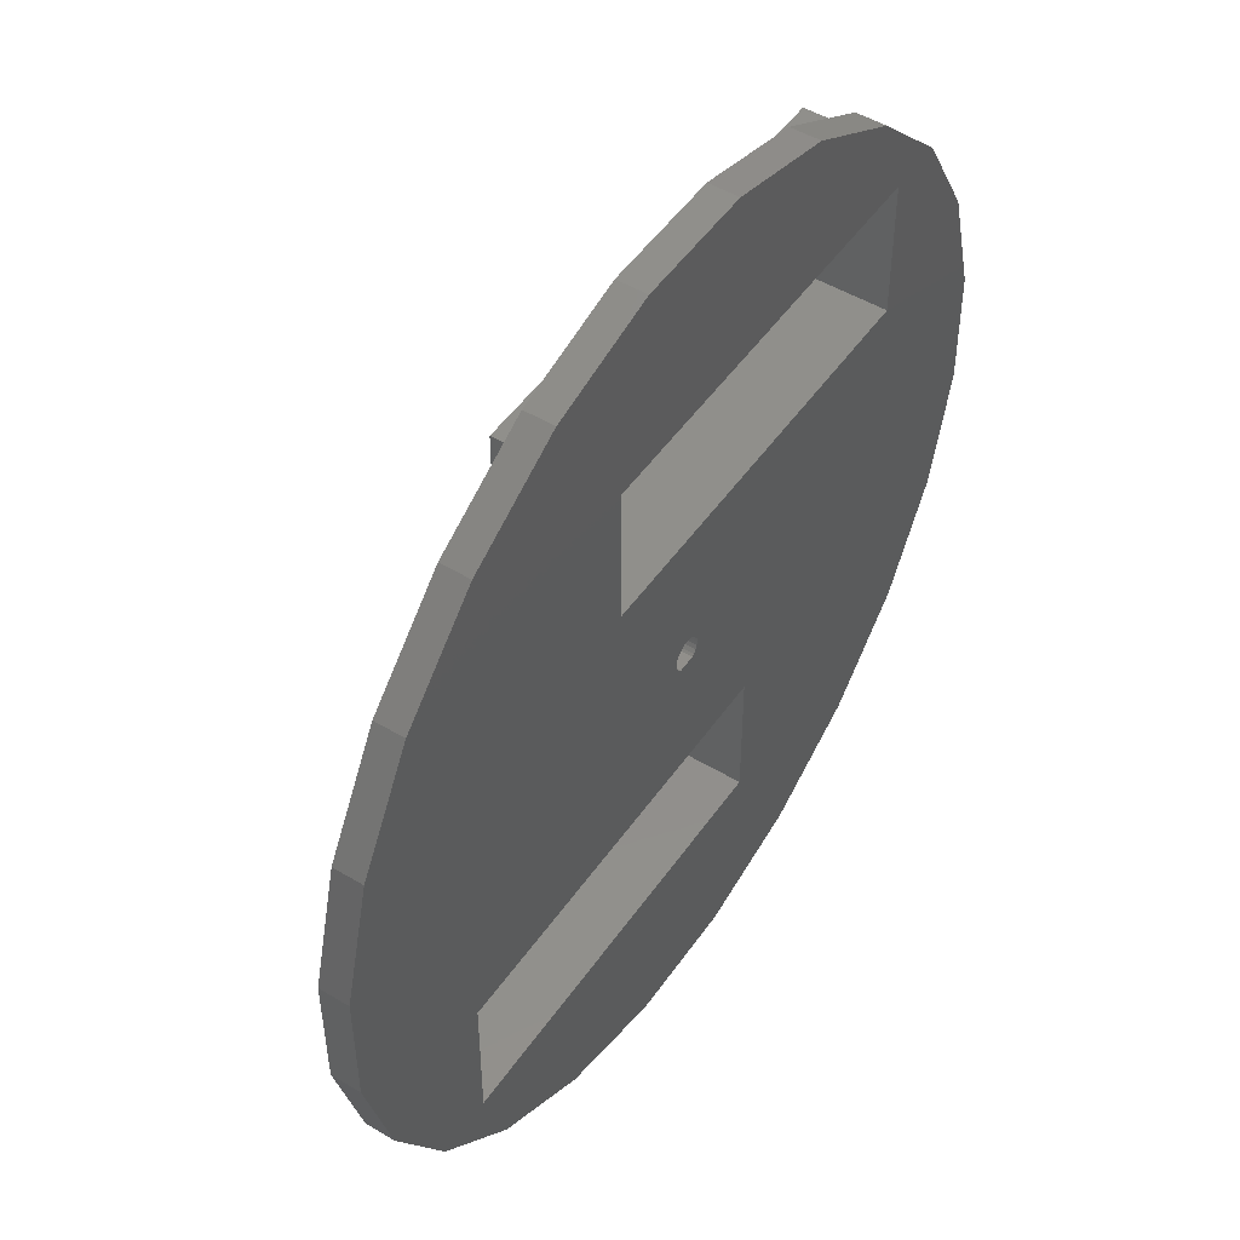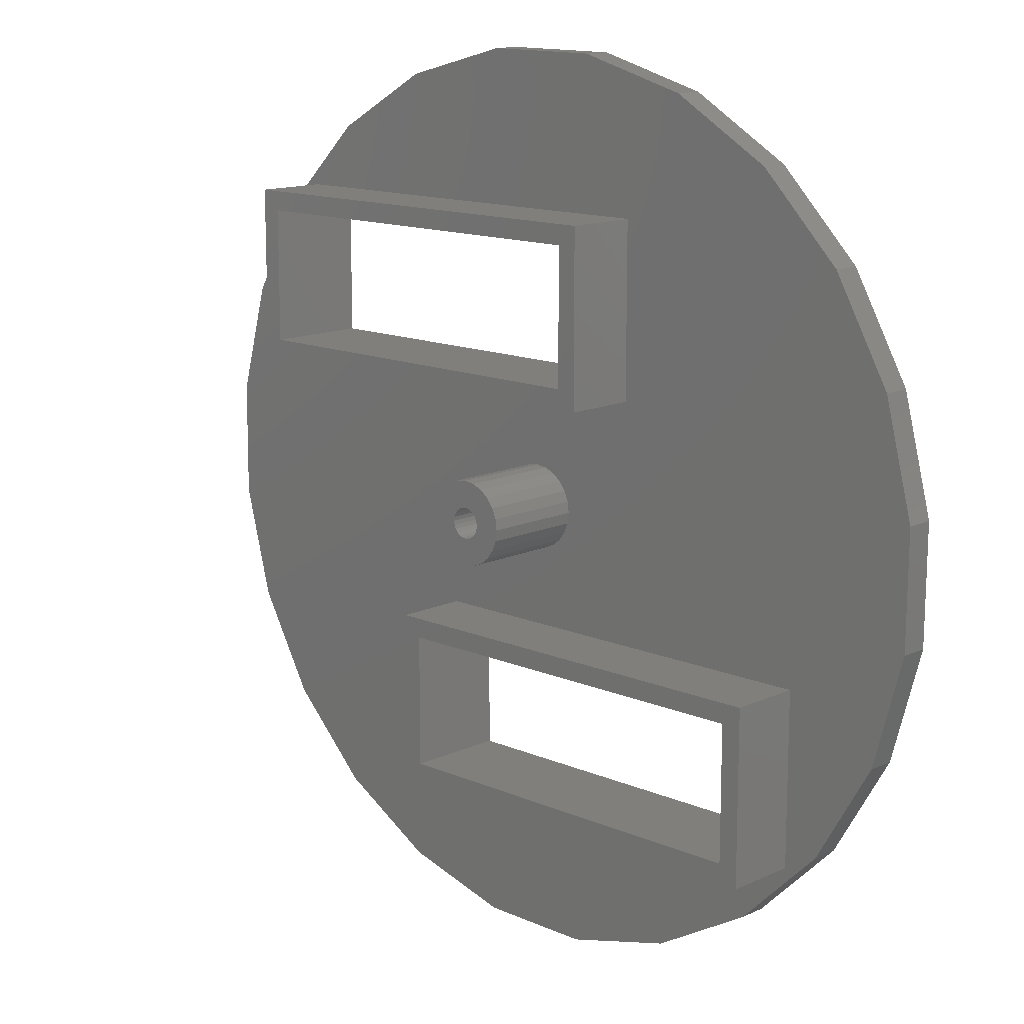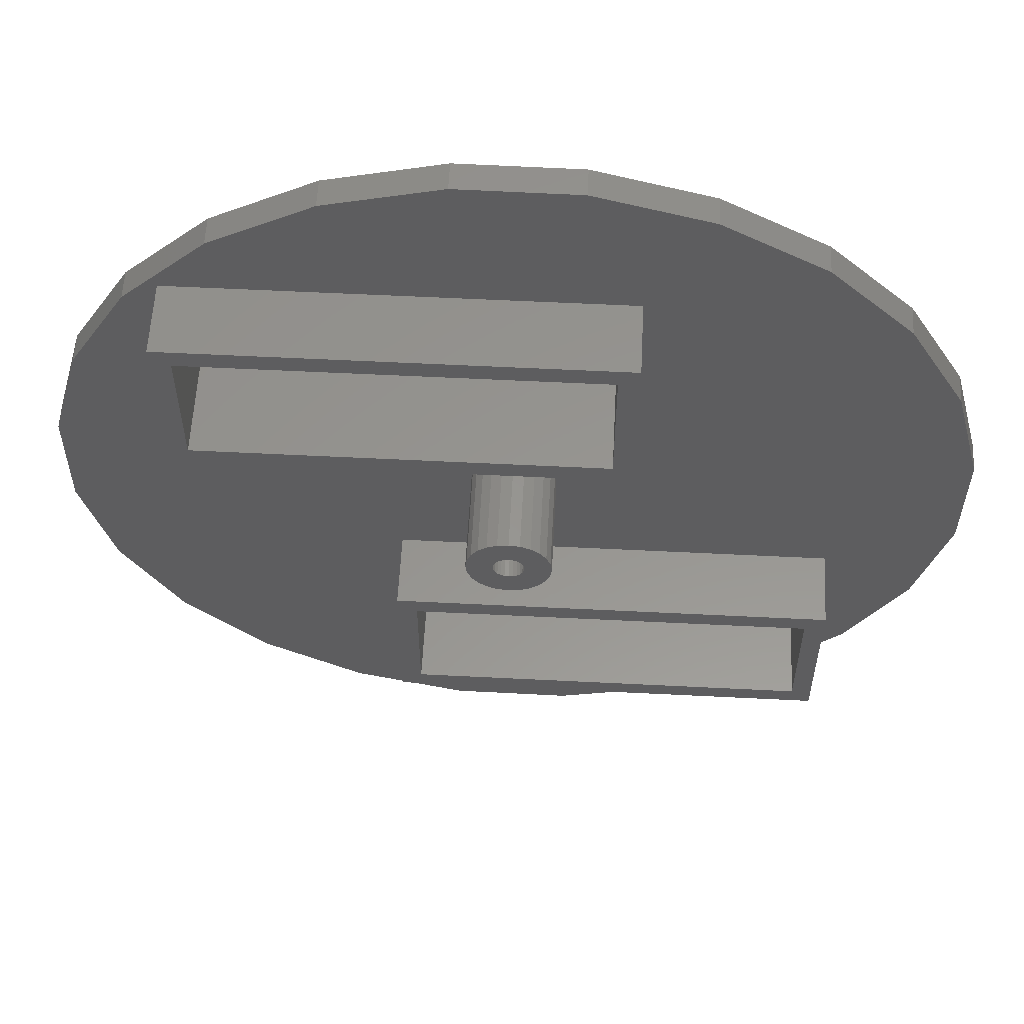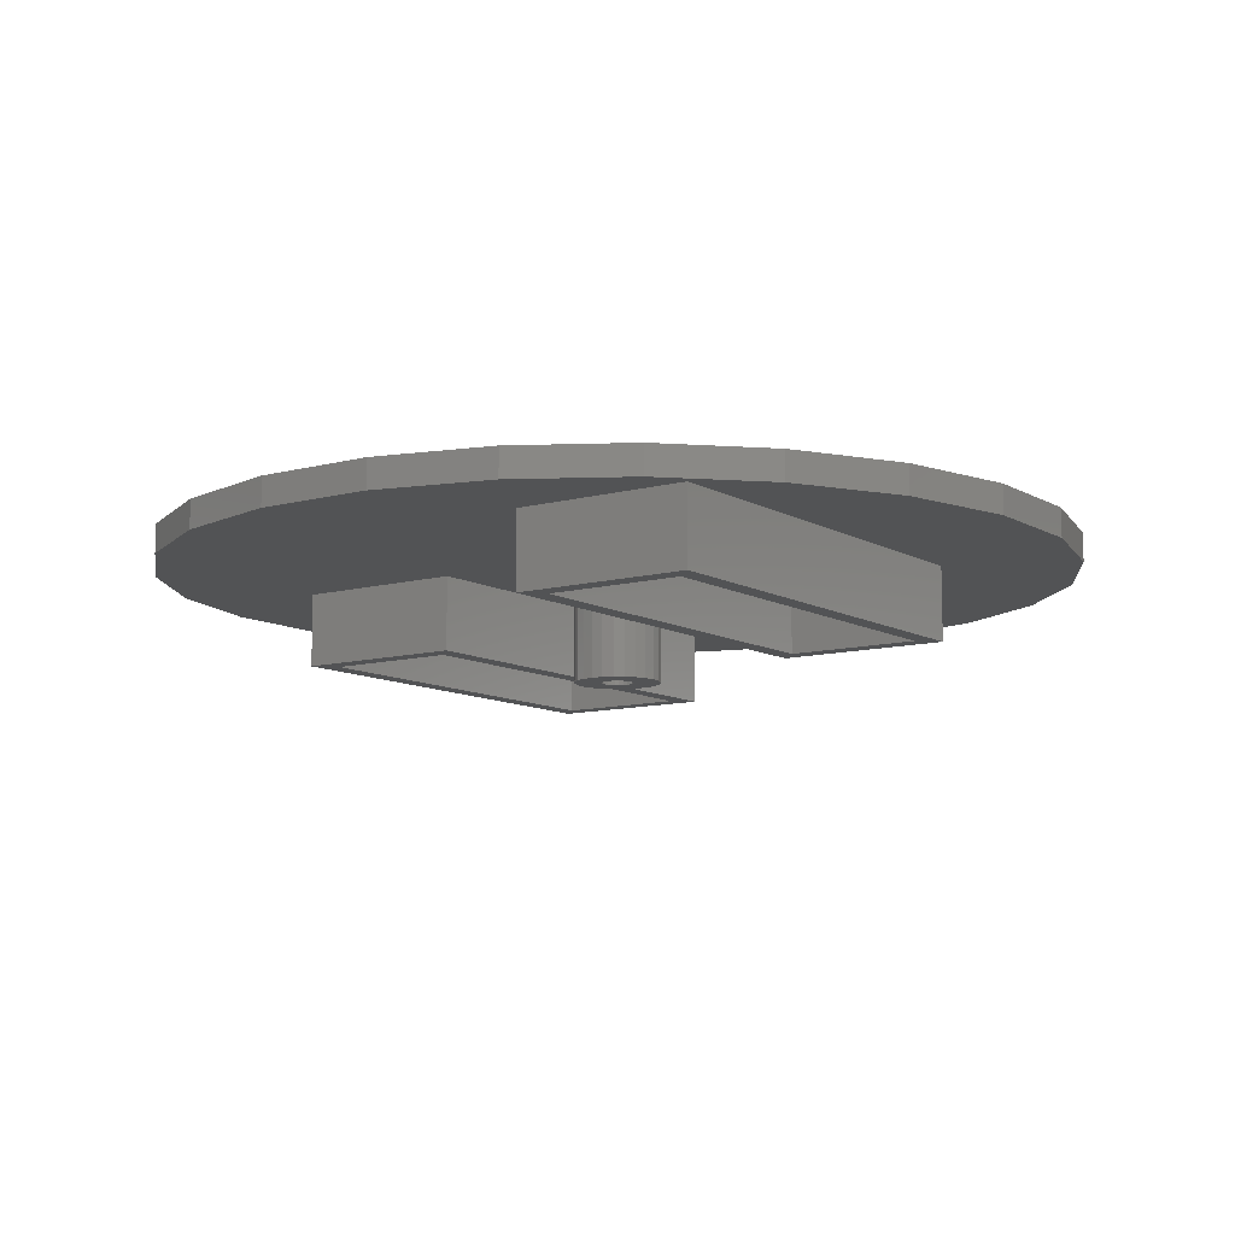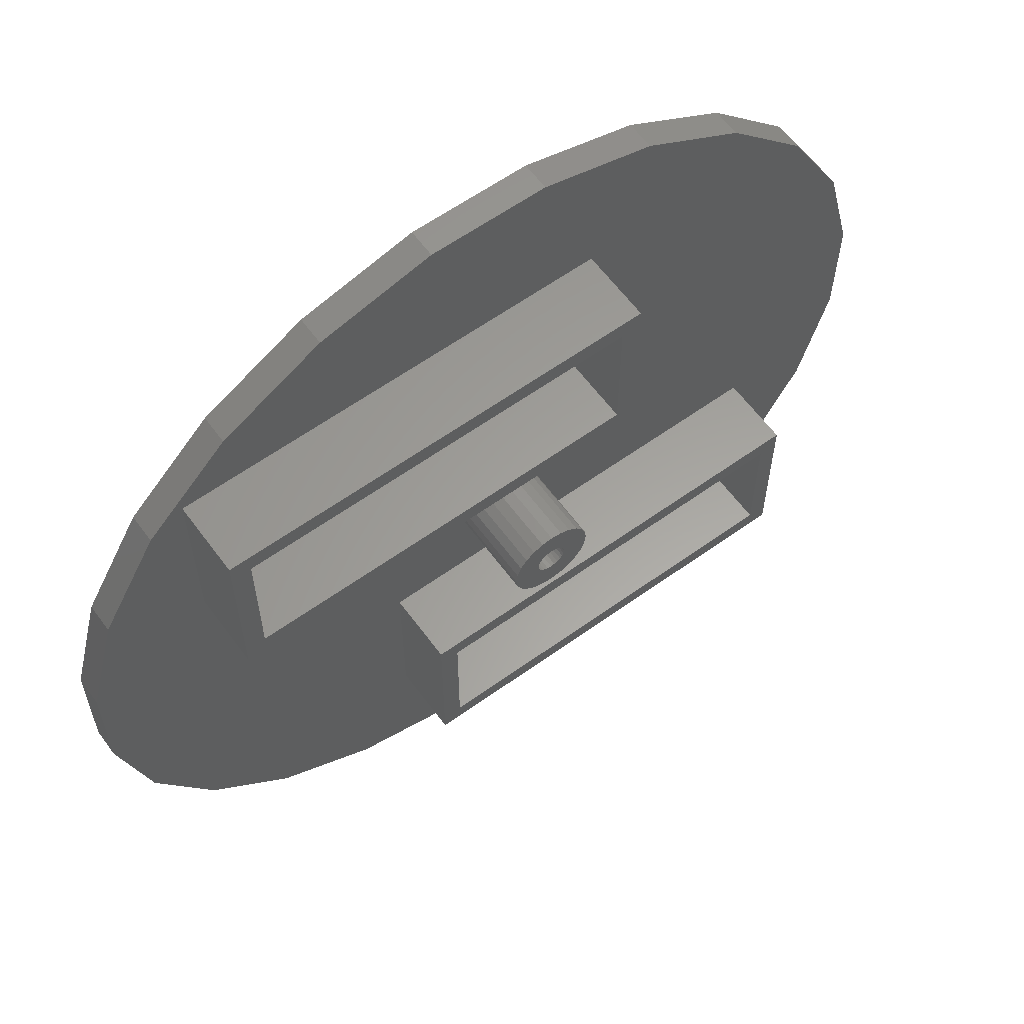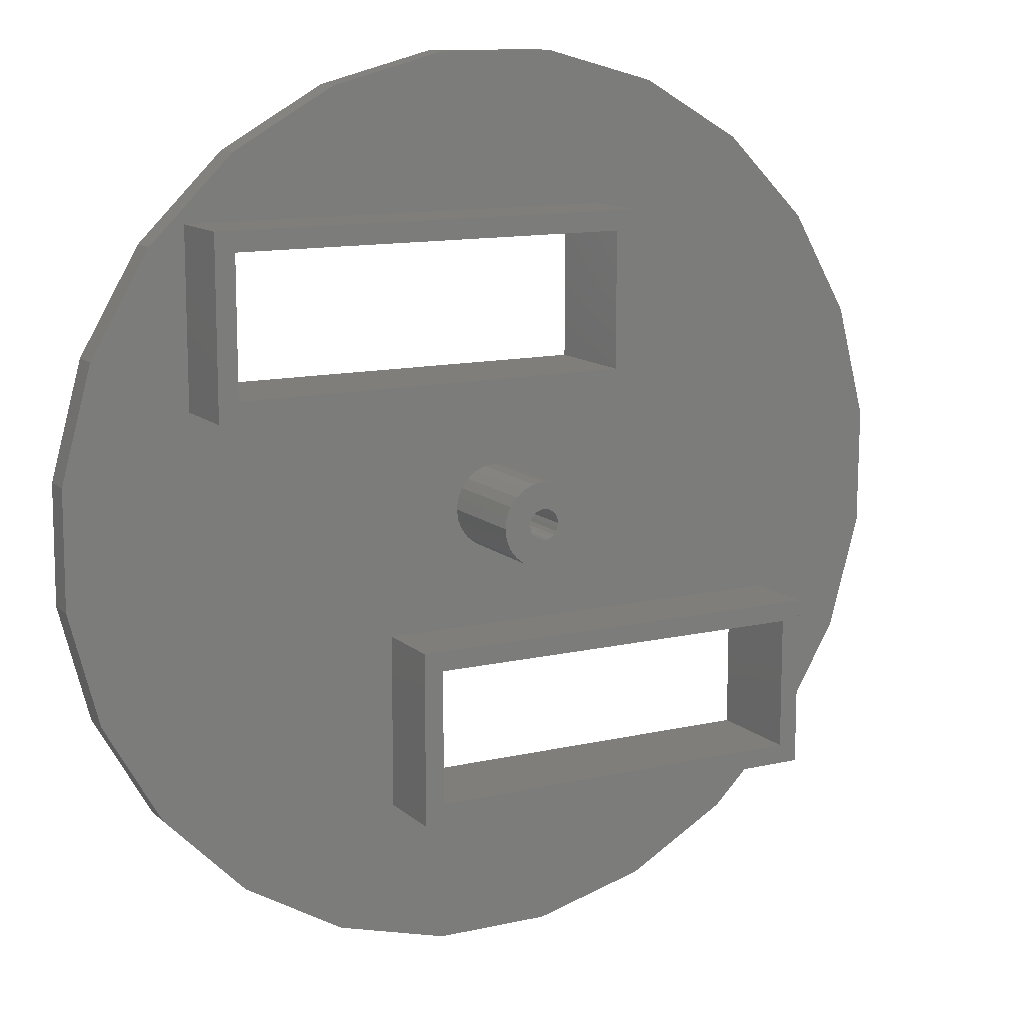
<metadata>
{"format":"stl","ext":"stl","renderer":"f3d","projection":"perspective","resolution":1024,"background":"white","views":[{"elev":49.7,"azim":-56.5,"up":"+Y"},{"elev":13.6,"azim":-135.9,"up":"+Y"},{"elev":57.7,"azim":-177.0,"up":"+Y"},{"elev":-9.9,"azim":-54.8,"up":"+Z"},{"elev":61.1,"azim":143.8,"up":"+Y"},{"elev":12.4,"azim":151.5,"up":"+Y"}]}
</metadata>
<code>
# stl→obj: 184 verts, 376 faces
v 777.4 1617 221
v 751.7 1631 221
v 681.2 1631 221
v 771.9 1637 221
v 751.7 1655 221
v 761.3 1655 221
v 699.7 1604 221
v 777.5 1596 221
v 700.1 1604 221
v 700.5 1604 221
v 700.8 1605 221
v 700.9 1606 221
v 700.8 1607 221
v 700.5 1607 221
v 700.1 1608 221
v 699.5 1608 221
v 698.9 1609 221
v 698.2 1609 221
v 618.8 1616 221
v 624.1 1636 221
v 681.2 1655 221
v 634.4 1654 221
v 649.1 1669 221
v 746.5 1670 221
v 667.1 1680 221
v 728.3 1680 221
v 687.2 1685 221
v 708.1 1685 221
v 709.1 1527 221
v 668 1532 221
v 688.2 1526 221
v 729.3 1532 221
v 649.9 1542 221
v 747.3 1543 221
v 635 1557 221
v 715.2 1557 221
v 762 1558 221
v 715.2 1581 221
v 772.3 1576 221
v 644.7 1581 221
v 618.9 1595 221
v 696.6 1604 221
v 696.2 1604 221
v 695.8 1604 221
v 695.5 1605 221
v 695.4 1606 221
v 695.5 1607 221
v 695.8 1607 221
v 696.2 1608 221
v 696.8 1608 221
v 697.5 1609 221
v 644.7 1557 221
v 624.5 1575 221
v 777.5 1606 216
v 777.4 1617 216
v 777.5 1596 216
v 618.8 1606 216
v 618.9 1595 216
v 618.8 1616 216
v 718.7 1553 216
v 762 1558 216
v 747.3 1543 216
v 718.7 1584 216
v 772.3 1576 216
v 641.2 1584 216
v 698.2 1598 216
v 696.2 1599 216
v 694.4 1599 216
v 692.9 1601 216
v 691.7 1602 216
v 690.9 1604 216
v 690.7 1606 216
v 690.9 1608 216
v 691.7 1610 216
v 692.9 1611 216
v 694.4 1612 216
v 696.2 1613 216
v 698.2 1613 216
v 668 1532 216
v 709.1 1527 216
v 688.2 1526 216
v 729.3 1532 216
v 649.9 1542 216
v 641.2 1553 216
v 635 1557 216
v 624.5 1575 216
v 700.1 1599 216
v 701.9 1599 216
v 703.5 1601 216
v 704.7 1602 216
v 705.4 1604 216
v 705.7 1606 216
v 705.4 1608 216
v 704.7 1610 216
v 703.5 1611 216
v 701.9 1612 216
v 700.1 1613 216
v 677.7 1627 216
v 624.1 1636 216
v 677.7 1658 216
v 634.4 1654 216
v 649.1 1669 216
v 755.2 1658 216
v 755.2 1627 216
v 771.9 1637 216
v 761.3 1655 216
v 746.5 1670 216
v 667.1 1680 216
v 728.3 1680 216
v 687.2 1685 216
v 708.1 1685 216
v 644.7 1581 203
v 644.7 1557 203
v 715.2 1557 203
v 715.2 1581 203
v 681.2 1631 203
v 751.7 1631 203
v 751.7 1655 203
v 681.2 1655 203
v 700.5 1604 198
v 700.1 1604 198
v 700.8 1605 198
v 700.9 1606 198
v 700.8 1607 198
v 700.5 1607 198
v 700.1 1608 198
v 699.5 1608 198
v 698.9 1609 198
v 698.2 1609 198
v 697.5 1609 198
v 696.8 1608 198
v 696.2 1608 198
v 695.8 1607 198
v 695.5 1607 198
v 695.4 1606 198
v 695.5 1605 198
v 695.8 1604 198
v 696.2 1604 198
v 696.6 1604 198
v 696.8 1603 205
v 696.8 1603 198
v 696.6 1604 205
v 699.7 1604 205
v 697.5 1603 205
v 698.9 1603 205
v 698.2 1603 205
v 699.5 1603 205
v 677.7 1627 203
v 755.2 1627 203
v 677.7 1658 203
v 755.2 1658 203
v 641.2 1553 203
v 641.2 1584 203
v 718.7 1584 203
v 718.7 1553 203
v 696.2 1599 198
v 700.1 1599 198
v 698.2 1598 198
v 694.4 1599 198
v 701.9 1599 198
v 703.5 1601 198
v 692.9 1601 198
v 691.7 1602 198
v 704.7 1602 198
v 690.9 1604 198
v 698.2 1603 198
v 697.5 1603 198
v 690.7 1606 198
v 690.9 1608 198
v 691.7 1610 198
v 705.4 1604 198
v 698.9 1603 198
v 699.5 1603 198
v 699.7 1604 198
v 705.7 1606 198
v 705.4 1608 198
v 704.7 1610 198
v 692.9 1611 198
v 703.5 1611 198
v 694.4 1612 198
v 701.9 1612 198
v 700.1 1613 198
v 696.2 1613 198
v 698.2 1613 198
f 1 2 3
f 2 1 4
f 2 4 5
f 5 4 6
f 1 7 8
f 7 1 9
f 9 1 10
f 10 1 11
f 11 1 12
f 12 1 13
f 13 1 14
f 14 1 15
f 15 1 16
f 16 1 17
f 17 1 18
f 18 1 19
f 19 1 20
f 20 1 3
f 20 3 21
f 20 21 22
f 22 21 23
f 23 21 5
f 23 5 6
f 23 6 24
f 23 24 25
f 25 24 26
f 25 26 27
f 27 26 28
f 29 30 31
f 30 29 32
f 30 32 33
f 33 32 34
f 33 34 35
f 35 34 36
f 36 34 37
f 36 37 38
f 38 37 39
f 38 39 8
f 38 8 40
f 40 8 41
f 41 8 42
f 41 42 19
f 42 8 7
f 19 42 43
f 19 43 44
f 19 44 45
f 19 45 46
f 19 46 47
f 19 47 48
f 19 48 49
f 19 49 50
f 19 50 51
f 19 51 18
f 35 52 53
f 52 35 36
f 53 52 40
f 53 40 41
f 1 54 55
f 54 1 56
f 56 1 8
f 41 57 58
f 57 41 19
f 19 59 57
f 60 61 62
f 61 60 63
f 61 63 64
f 64 63 56
f 56 63 65
f 56 65 58
f 56 58 66
f 66 58 57
f 66 57 67
f 67 57 68
f 68 57 69
f 69 57 70
f 70 57 71
f 71 57 72
f 72 57 73
f 73 57 59
f 73 59 74
f 74 59 75
f 75 59 76
f 76 59 77
f 77 59 78
f 79 80 81
f 80 79 82
f 82 79 83
f 82 83 62
f 62 83 84
f 84 83 85
f 62 84 60
f 84 85 65
f 65 85 86
f 65 86 58
f 66 54 56
f 54 66 87
f 54 87 88
f 54 88 89
f 54 89 90
f 54 90 91
f 54 91 92
f 54 92 93
f 54 93 55
f 55 93 94
f 55 94 95
f 55 95 96
f 55 96 97
f 55 97 78
f 55 78 59
f 55 59 98
f 98 59 99
f 98 99 100
f 100 99 101
f 100 101 102
f 100 102 103
f 55 104 105
f 104 55 98
f 105 104 103
f 105 103 106
f 106 103 107
f 107 103 102
f 107 102 108
f 107 108 109
f 109 108 110
f 109 110 111
f 101 23 102
f 23 101 22
f 102 25 108
f 25 102 23
f 108 27 110
f 27 108 25
f 110 28 111
f 28 110 27
f 109 28 26
f 28 109 111
f 109 24 107
f 24 109 26
f 107 6 106
f 6 107 24
f 6 105 106
f 105 6 4
f 105 1 55
f 1 105 4
f 8 64 56
f 64 8 39
f 39 61 64
f 61 39 37
f 61 34 62
f 34 61 37
f 32 62 34
f 62 32 82
f 32 80 82
f 80 32 29
f 29 81 80
f 81 29 31
f 30 81 31
f 81 30 79
f 33 79 30
f 79 33 83
f 33 85 83
f 85 33 35
f 85 53 86
f 53 85 35
f 86 41 58
f 41 86 53
f 19 99 59
f 99 19 20
f 99 22 101
f 22 99 20
f 112 52 113
f 52 112 40
f 113 36 114
f 36 113 52
f 114 38 115
f 38 114 36
f 38 112 115
f 112 38 40
f 116 2 117
f 2 116 3
f 2 118 117
f 118 2 5
f 5 119 118
f 119 5 21
f 119 3 116
f 3 119 21
f 9 120 121
f 120 9 10
f 120 11 122
f 11 120 10
f 11 123 122
f 123 11 12
f 12 124 123
f 124 12 13
f 13 125 124
f 125 13 14
f 14 126 125
f 126 14 15
f 16 126 15
f 126 16 127
f 17 127 16
f 127 17 128
f 18 128 17
f 128 18 129
f 51 129 18
f 129 51 130
f 50 130 51
f 130 50 131
f 49 131 50
f 131 49 132
f 49 133 132
f 133 49 48
f 48 134 133
f 134 48 47
f 47 135 134
f 135 47 46
f 46 136 135
f 136 46 45
f 45 137 136
f 137 45 44
f 44 138 137
f 138 44 43
f 139 140 141
f 140 139 142
f 142 139 138
f 142 138 43
f 43 42 142
f 143 42 7
f 42 143 142
f 144 145 146
f 145 144 147
f 147 144 140
f 147 140 142
f 147 142 143
f 148 116 149
f 116 148 150
f 116 150 119
f 119 150 118
f 149 117 151
f 117 149 116
f 151 117 118
f 151 118 150
f 151 100 103
f 100 151 150
f 151 104 149
f 104 151 103
f 98 149 104
f 149 98 148
f 98 150 148
f 150 98 100
f 152 113 114
f 113 152 153
f 113 153 112
f 112 153 154
f 155 114 154
f 114 155 152
f 154 114 115
f 154 115 112
f 153 63 154
f 63 153 65
f 63 155 154
f 155 63 60
f 84 155 60
f 155 84 152
f 152 65 153
f 65 152 84
f 156 157 158
f 157 156 159
f 157 159 160
f 160 159 161
f 161 159 162
f 161 162 163
f 161 163 164
f 164 163 165
f 164 165 166
f 166 165 167
f 167 165 141
f 141 165 139
f 139 165 138
f 138 165 137
f 137 165 168
f 137 168 136
f 136 168 135
f 135 168 169
f 135 169 134
f 134 169 133
f 133 169 132
f 132 169 170
f 132 170 131
f 131 170 130
f 130 170 129
f 166 171 164
f 171 166 172
f 171 172 173
f 171 173 174
f 171 174 121
f 171 121 120
f 171 120 175
f 175 120 122
f 175 122 123
f 175 123 176
f 176 123 124
f 176 124 125
f 176 125 126
f 176 126 177
f 177 126 127
f 177 127 128
f 177 128 129
f 177 129 170
f 177 170 178
f 177 178 179
f 179 178 180
f 179 180 181
f 181 180 182
f 182 180 183
f 182 183 184
f 68 156 67
f 156 68 159
f 69 159 68
f 159 69 162
f 69 163 162
f 163 69 70
f 70 165 163
f 165 70 71
f 71 168 165
f 168 71 72
f 168 73 169
f 73 168 72
f 169 74 170
f 74 169 73
f 170 75 178
f 75 170 74
f 180 75 76
f 75 180 178
f 183 76 77
f 76 183 180
f 184 77 78
f 77 184 183
f 182 78 97
f 78 182 184
f 181 97 96
f 97 181 182
f 179 96 95
f 96 179 181
f 179 94 177
f 94 179 95
f 177 93 176
f 93 177 94
f 93 175 176
f 175 93 92
f 92 171 175
f 171 92 91
f 91 164 171
f 164 91 90
f 90 161 164
f 161 90 89
f 88 161 89
f 161 88 160
f 87 160 88
f 160 87 157
f 66 157 87
f 157 66 158
f 67 158 66
f 158 67 156
f 141 144 167
f 144 141 140
f 167 146 166
f 146 167 144
f 166 145 172
f 145 166 146
f 172 147 173
f 147 172 145
f 121 7 9
f 7 121 174
f 7 174 143
f 143 174 173
f 143 173 147

</code>
